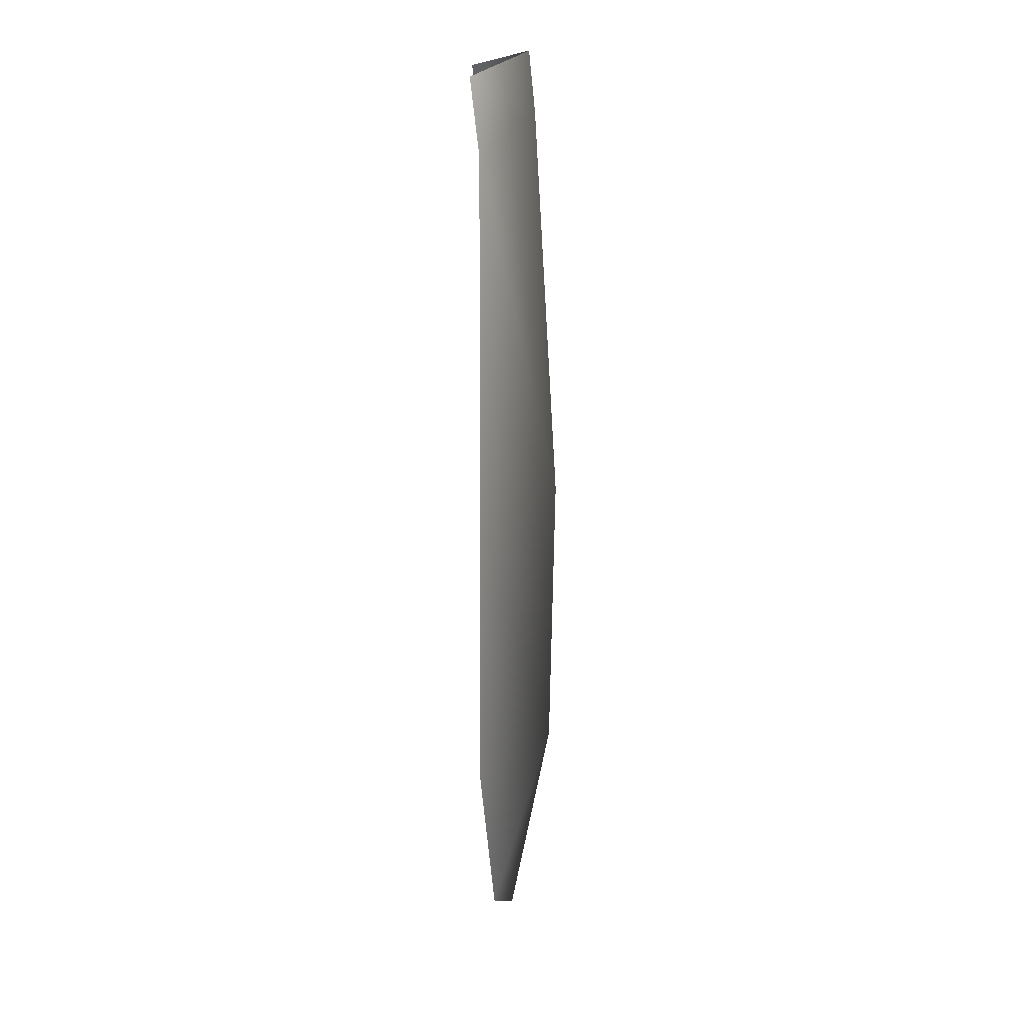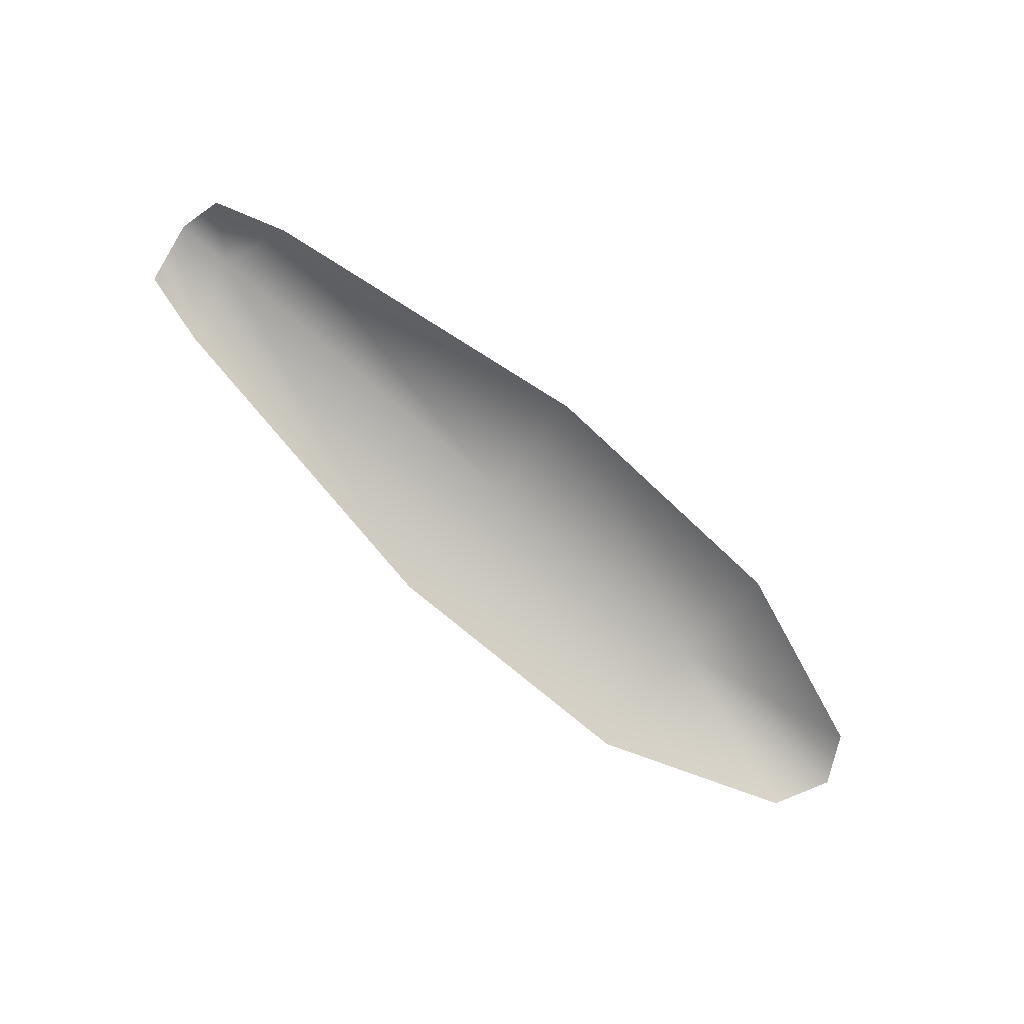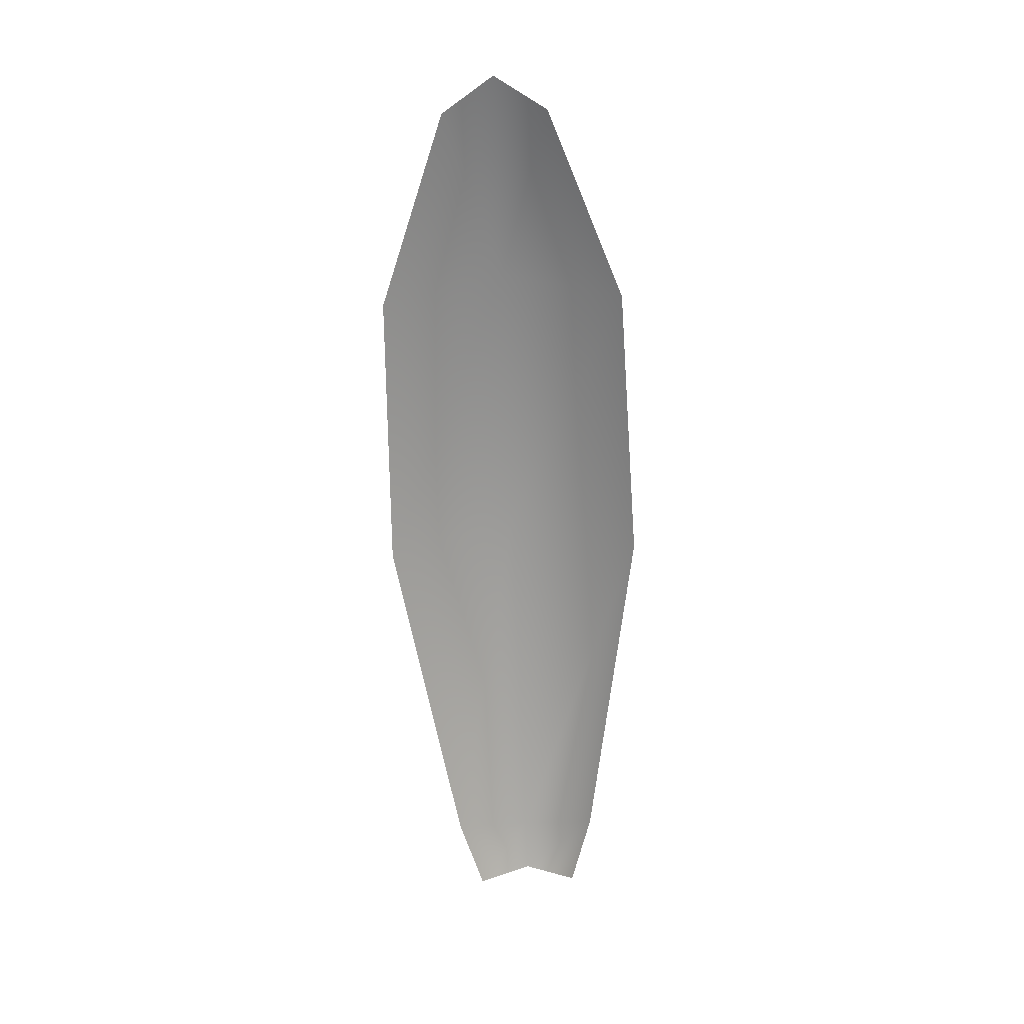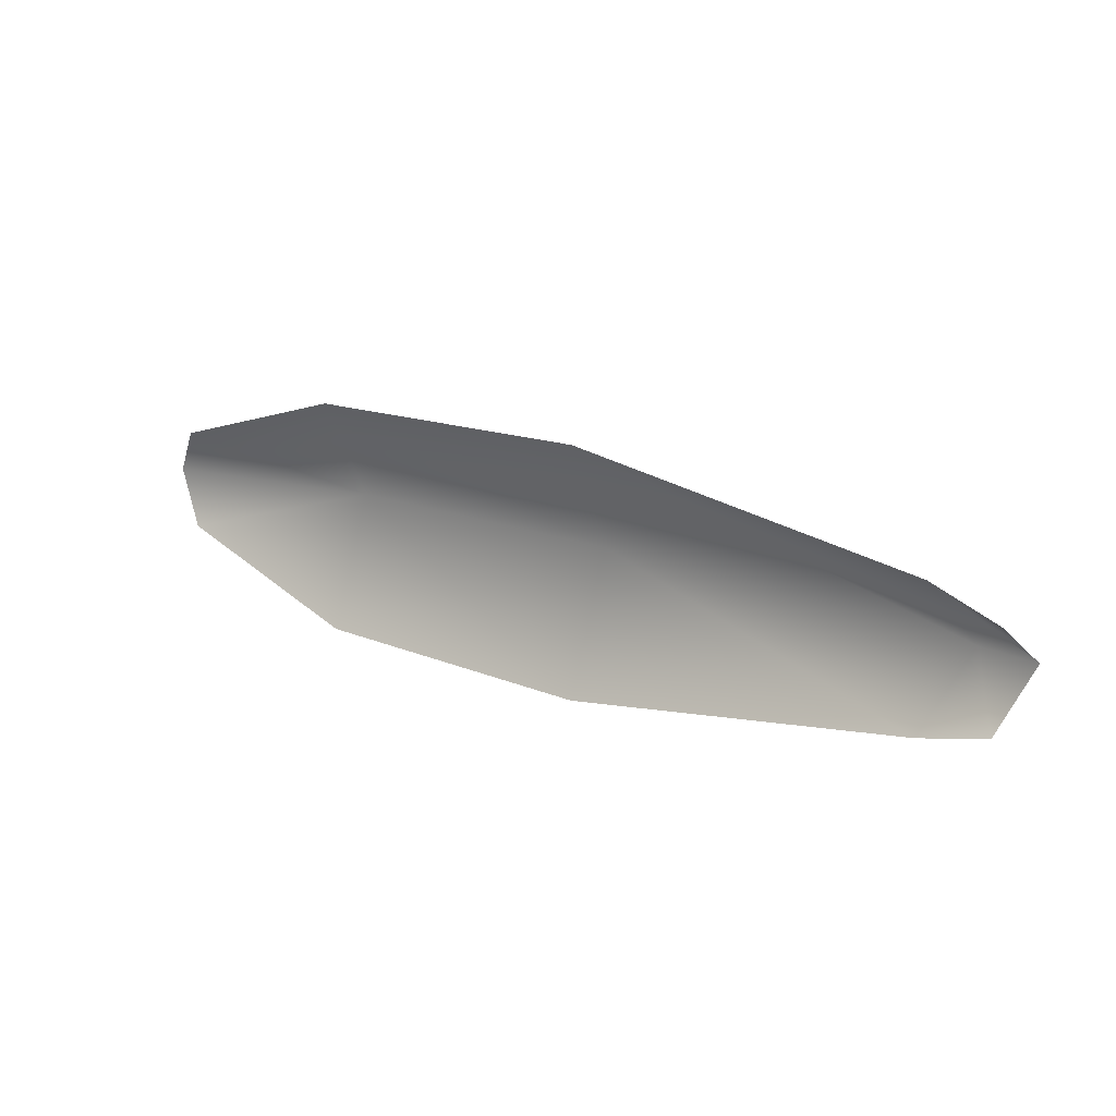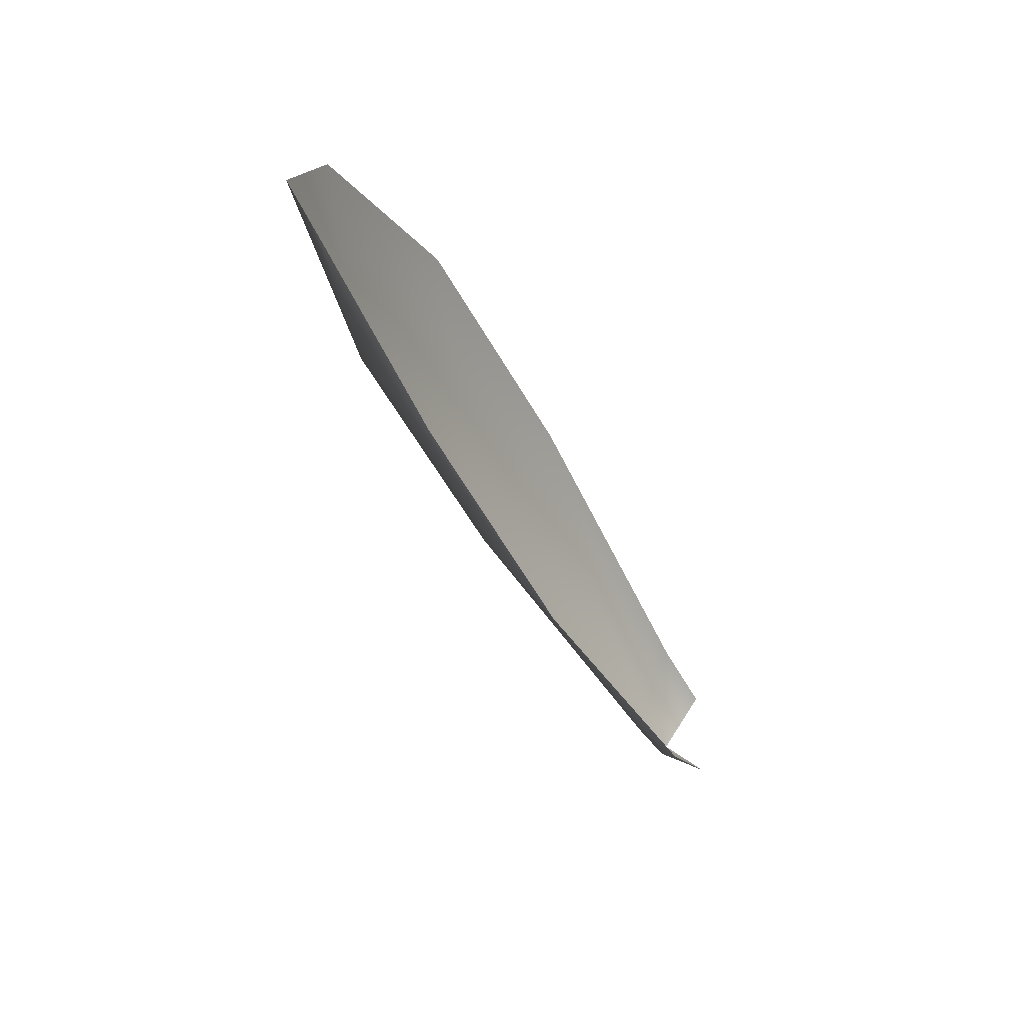
<metadata>
{"format":"obj","ext":"obj","renderer":"f3d","projection":"perspective","resolution":1024,"background":"white","views":[{"elev":-70.3,"azim":93.6,"up":"+Z"},{"elev":-75.8,"azim":139.2,"up":"+Y"},{"elev":-71.3,"azim":-87.7,"up":"+Y"},{"elev":23.4,"azim":34.5,"up":"+Z"},{"elev":-43.0,"azim":-61.5,"up":"+Z"}]}
</metadata>
<code>
g default
v -0.09255 0.04435 -0.01123
v -0.6395 -0.06795 0.1802
v -0.1344 -0.03546 0.0987
v -0.6566 0.04276 -0.01126
v -0.1344 -0.03546 -0.1212
v -0.6395 -0.06795 -0.2028
v -0.008127 0.04096 -0.01126
v -0.0304 -0.04204 0.06538
v -1.068 0.009505 -0.01126
v -1.324 -0.09365 0.06534
v -1.047 -0.09601 0.1673
v -1.373 -0.06878 -0.01126
v -1.047 -0.09601 -0.1899
v -0.03036 -0.04204 -0.08783
v -1.324 -0.09365 -0.08788
g polySurface1 Skiper:polySurface71
f 1 2 3
f 4 2 1
f 5 4 1
f 6 4 5
f 7 3 8
f 1 3 7
f 9 10 11
f 12 10 9
f 4 11 2
f 9 11 4
f 9 6 13
f 4 6 9
f 1 14 5
f 7 14 1
f 15 9 13
f 12 9 15

</code>
